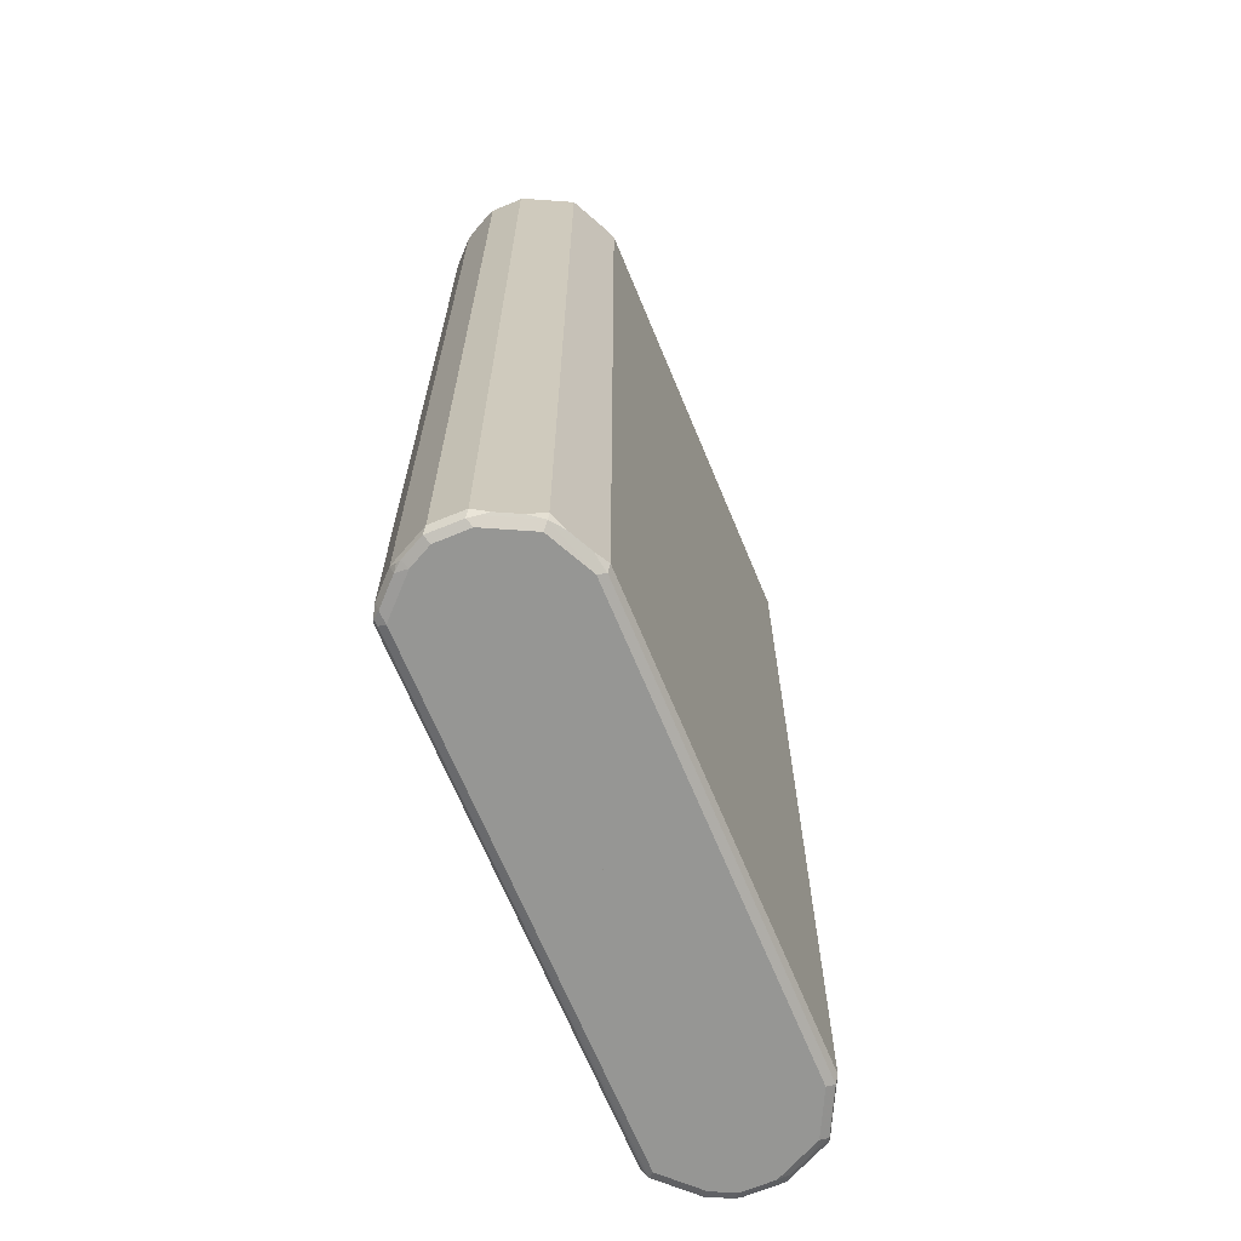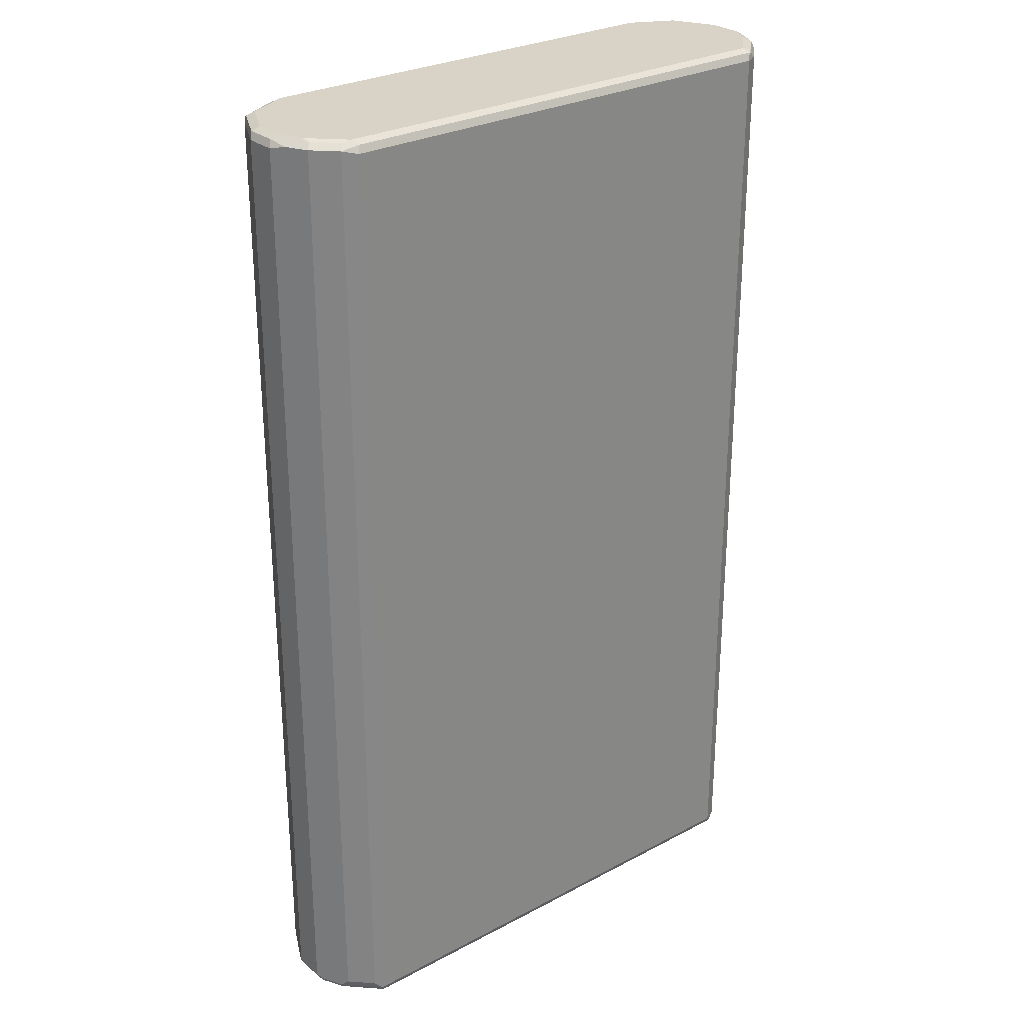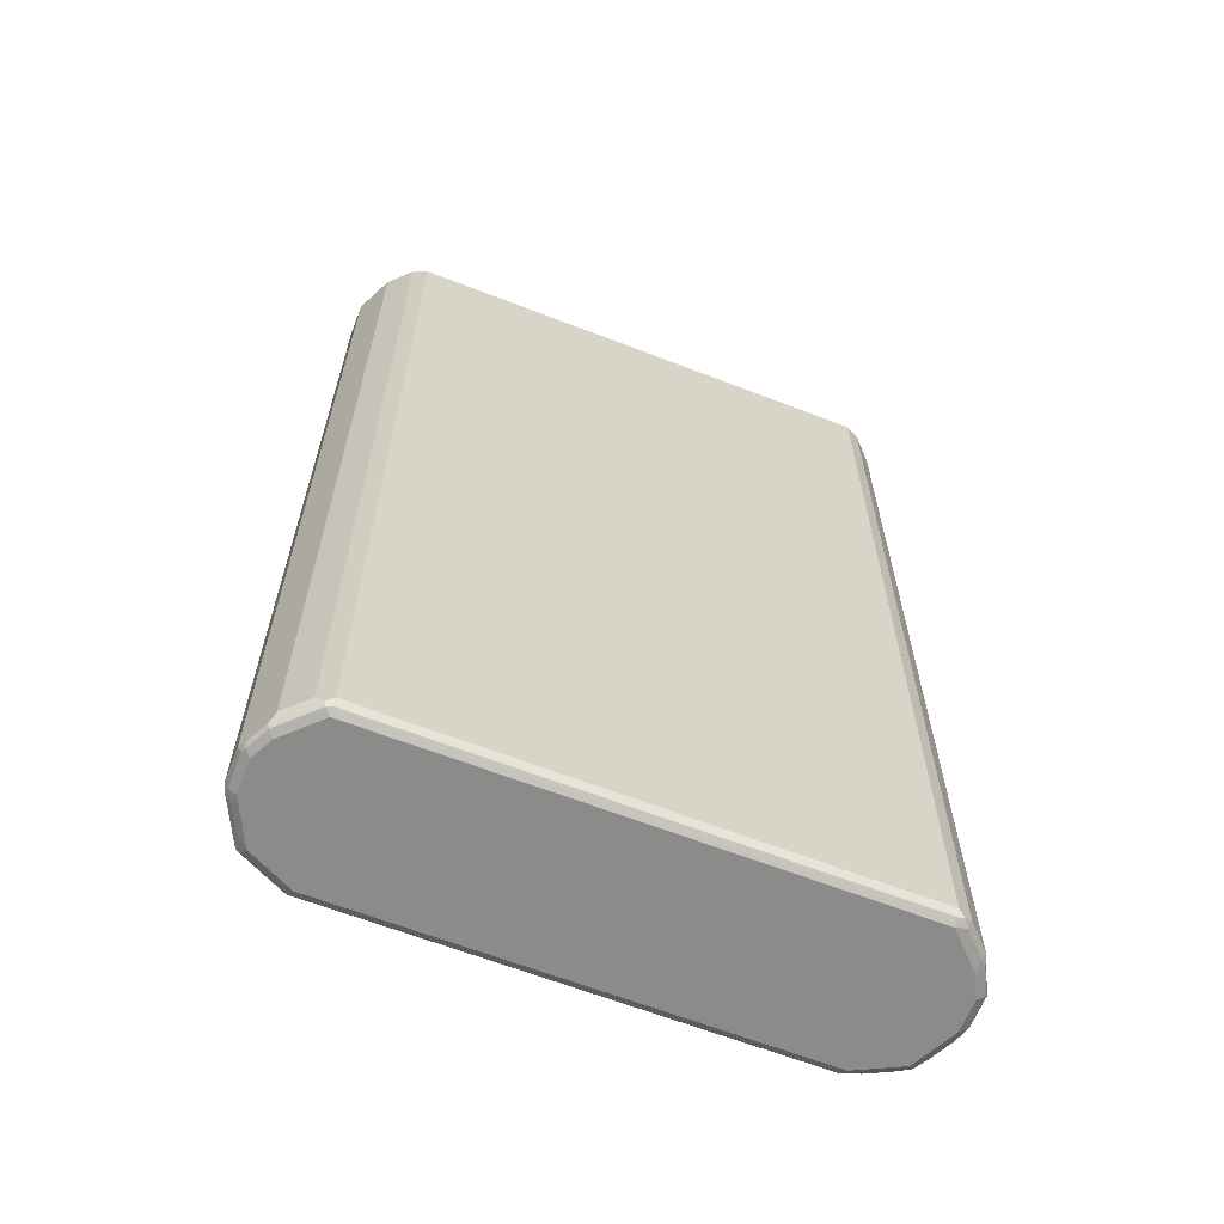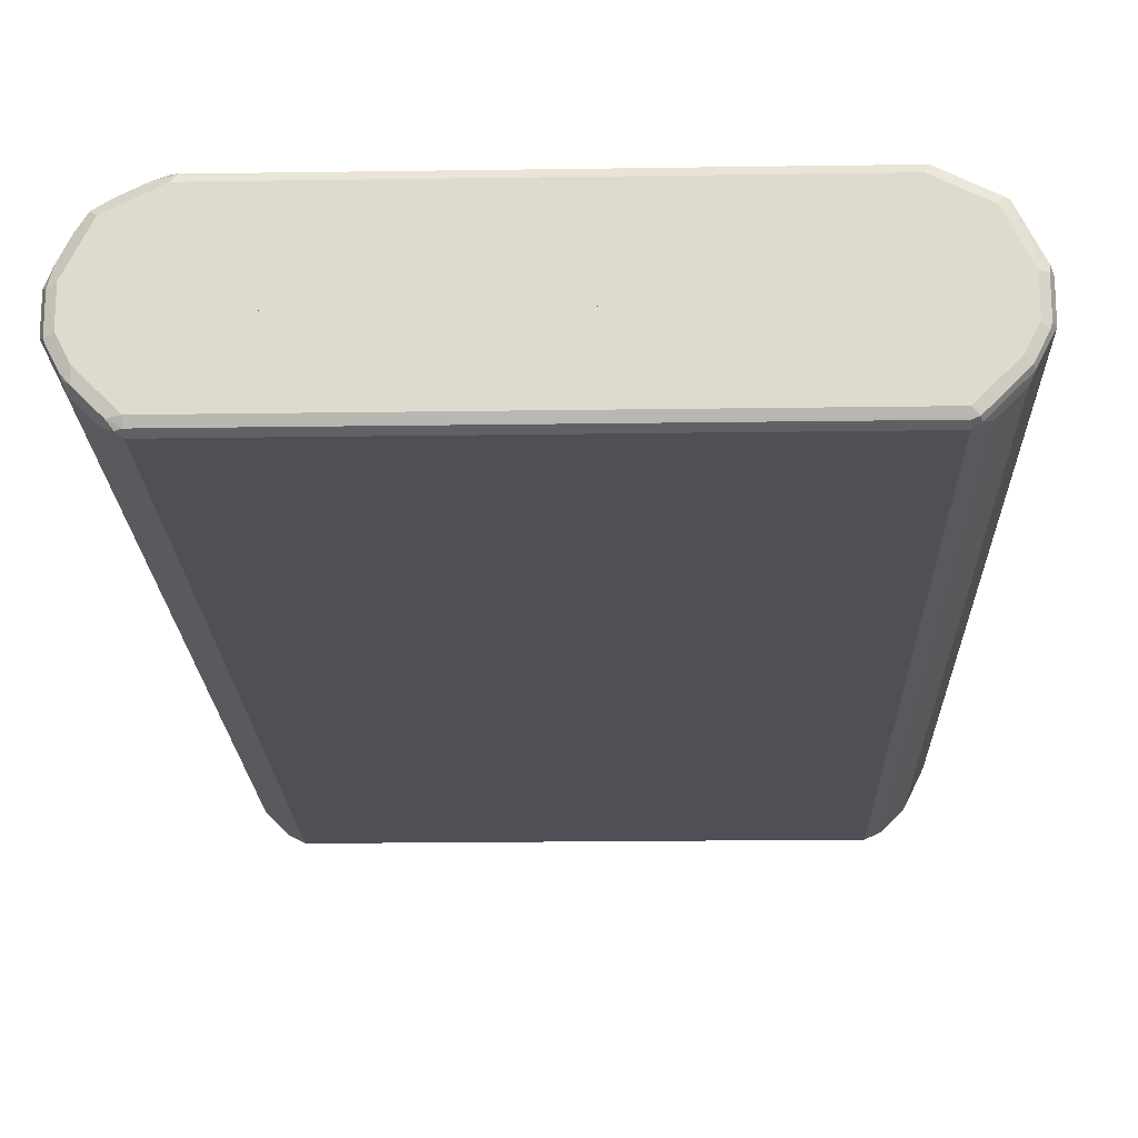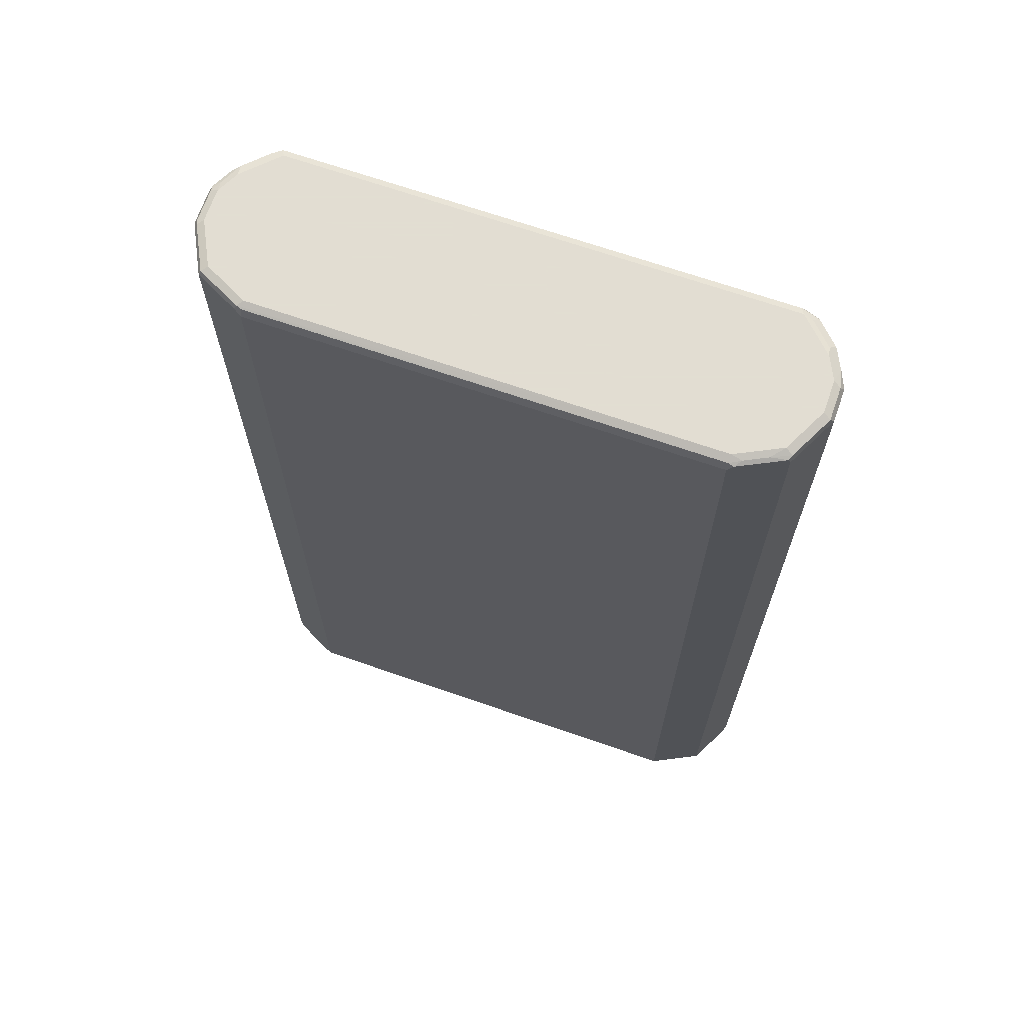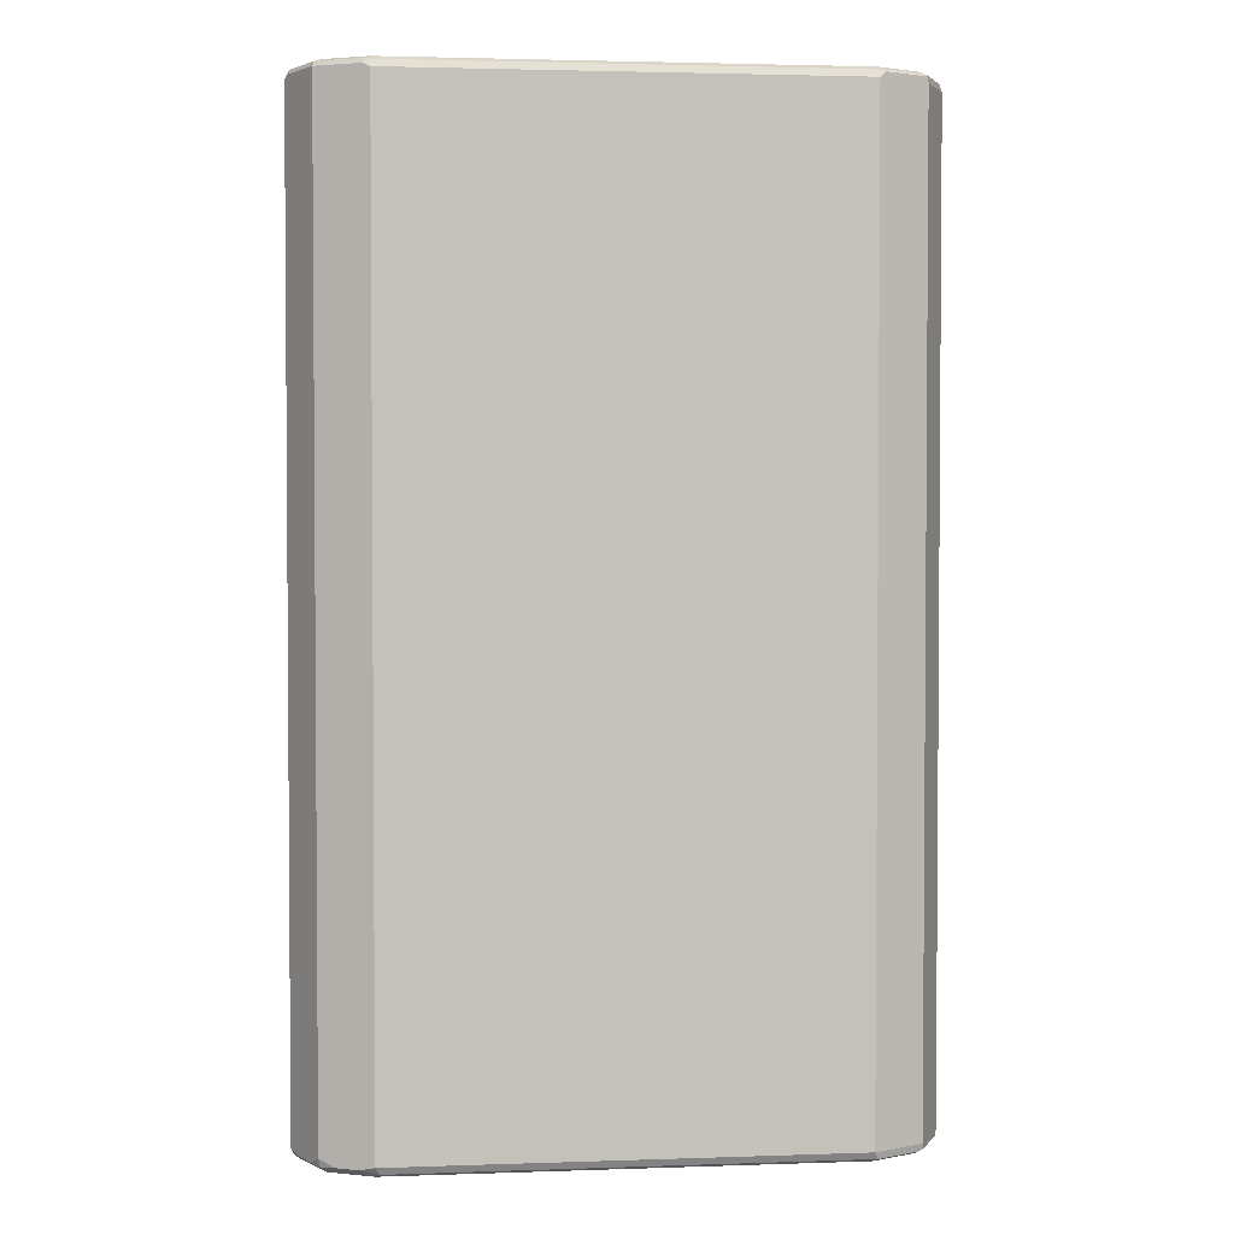
<metadata>
{"format":"obj","ext":"obj","renderer":"f3d","projection":"perspective","resolution":1024,"background":"white","views":[{"elev":-67.7,"azim":-67.5,"up":"+Y"},{"elev":27.9,"azim":141.1,"up":"+Y"},{"elev":-63.7,"azim":158.6,"up":"+Y"},{"elev":-19.3,"azim":1.6,"up":"+Z"},{"elev":68.1,"azim":19.2,"up":"+Y"},{"elev":2.6,"azim":-6.7,"up":"+Y"}]}
</metadata>
<code>
v 0.5096 0.8279 -0.01578
v 0.5121 0.8228 -0.03658
v 0.506 0.835 -0.03049
v 0.4999 0.8289 -0.06097
v 0.4938 0.8413 -0.03658
v 0.4755 0.8413 -0.07316
v 0.4816 0.8289 -0.09753
v 0.4938 0.8228 -0.07316
v 0.5121 -0.8228 -0.03658
v 0.5121 -0.8228 -0.01578
v 0.5121 0.8228 -0.01578
v 0.4938 0.8413 -0.01578
v 0.2195 -0.8413 -0.01578
v 0.506 -0.835 -0.01578
v 0.506 -0.835 -0.03658
v 0.5029 -0.8367 -0.04573
v 0.5043 -0.836 -0.01578
v 0.4938 -0.8413 -0.03658
v 0.4938 -0.8413 -0.01578
v -0.1829 -0.8413 -0.01704
v -0.4938 -0.8413 -0.01704
v 0.02528 -0.8046 -0.01578
v -0.506 -0.835 -0.01704
v -0.512 -0.8228 -0.01704
v 0.02528 0.8413 -0.01578
v -0.4938 0.8413 -0.01704
v -0.506 0.835 -0.01704
v -0.512 0.8228 -0.01704
v -0.5075 0.8321 -0.04572
v -0.506 0.835 -0.03659
v -0.4938 0.8413 -0.03659
v -0.496 0.8367 -0.05487
v -0.4778 0.8367 -0.09144
v -0.4755 0.8413 -0.07316
v -0.4389 0.8413 -0.1097
v 0.4206 0.8413 -0.128
v -0.4206 0.8413 -0.128
v -0.4412 0.8367 -0.128
v -0.4267 0.835 -0.1402
v 0.02523 0.835 -0.1402
v -0.4206 0.8228 -0.1463
v -0.4344 0.8321 -0.1372
v -0.445 0.8228 -0.1341
v -0.445 -0.8228 -0.1341
v -0.4816 0.8228 -0.09753
v -0.4892 0.8321 -0.08229
v -0.4816 -0.8228 -0.09753
v -0.4755 -0.8367 -0.09372
v -0.4846 -0.8321 -0.08686
v -0.4877 -0.835 -0.07926
v -0.4755 -0.8413 -0.07316
v -0.4389 -0.8367 -0.1303
v -0.4298 -0.8321 -0.1417
v -0.4206 -0.835 -0.1402
v -0.4206 -0.8413 -0.128
v -0.4938 -0.8413 -0.03659
v -0.506 -0.835 -0.04269
v 0.02528 -0.8413 -0.128
v 0.4298 -0.8367 -0.1372
v 0.4206 -0.8413 -0.128
v 0.4755 -0.8413 -0.07316
v 0.4846 -0.8367 -0.0823
v 0.4328 -0.8289 -0.1402
v 0.4206 -0.8228 -0.1463
v 0.4206 -0.835 -0.1402
v 0.02523 -0.835 -0.1402
v -0.4206 -0.8228 -0.1463
v 0.4206 0.8228 -0.1463
v 0.4145 0.835 -0.1402
v 0.4298 0.8321 -0.1372
v 0.4358 0.8382 -0.125
v 0.445 0.8289 -0.1341
v 0.445 -0.8167 -0.1341
v 0.4816 -0.8167 -0.09753
v 0.4724 0.8382 -0.08839
v 0.506 0.835 -0.01578
v 0.4877 -0.8289 -0.08534
v 0.506 -0.8289 -0.04877
v -0.512 -0.8228 -0.03659
v -0.512 0.8228 -0.03659
v 0.02523 0.8413 -0.01704
v 0.5121 0.8228 0.0183
v 0.5121 -0.8228 0.0183
v 0.4709 -0.8321 0.1006
v 0.4694 0.8228 0.1036
v 0.4663 0.8321 0.1052
v 0.4298 0.8321 0.1234
v 0.4023 0.8367 0.1303
v 0.3932 0.8321 0.1417
v 0.384 0.835 0.1402
v 0.384 0.8413 0.128
v 0.4572 0.8413 0.09143
v 0.4389 0.8367 0.112
v 0.4694 0.835 0.09754
v 0.506 0.835 0.02439
v 0.4938 0.8413 0.0183
v -0.384 0.8413 0.128
v -0.3932 0.8367 0.1372
v -0.384 0.835 0.1402
v -0.384 0.8228 0.1463
v -0.3962 0.8289 0.1402
v -0.4694 0.8289 0.1036
v -0.4663 0.8367 0.1006
v -0.4572 0.8413 0.09144
v -0.4938 0.8413 0.0183
v -0.5029 0.8367 0.02745
v -0.506 0.8289 0.03049
v -0.4999 -0.8289 0.04268
v -0.4694 -0.8167 0.1036
v -0.4816 -0.8289 0.07924
v -0.4663 -0.8321 0.1006
v -0.5029 -0.8321 0.02745
v -0.512 -0.8228 0.0183
v -0.512 0.8228 0.0183
v -0.506 0.835 0.0183
v -0.506 -0.835 0.01219
v -0.4938 -0.8413 0.0183
v -0.4572 -0.8413 0.09144
v -0.384 -0.8413 0.128
v -0.4084 -0.8289 0.1341
v -0.378 -0.835 0.1402
v 0.3901 -0.835 0.1402
v 0.384 -0.8413 0.128
v 0.4572 -0.8413 0.09143
v 0.4267 -0.835 0.1219
v 0.384 -0.8228 0.1463
v -0.384 -0.8228 0.1463
v -0.445 -0.8289 0.1158
v 0.384 0.8228 0.1463
v 0.4694 -0.8228 0.1036
v 0.4633 -0.835 0.1036
v 0.4778 -0.8367 0.07315
v 0.4938 -0.8413 0.0183
v 0.4961 -0.8367 0.03658
v 0.5075 -0.8321 0.02744
v 0.506 -0.835 0.0183
v 0.02523 -0.8046 -0.01704
f 2 3 1
f 4 3 2
f 4 5 3
f 4 6 5
f 4 7 6
f 4 8 7
f 4 9 8
f 4 2 9
f 2 10 9
f 11 10 2
f 11 1 10
f 11 2 1
f 12 10 1
f 13 10 12
f 14 10 13
f 9 10 14
f 15 9 14
f 15 16 9
f 17 16 15
f 17 18 16
f 17 19 18
f 17 14 19
f 17 15 14
f 19 14 13
f 19 13 18
f 13 20 18
f 13 21 20
f 22 21 13
f 22 23 21
f 22 24 23
f 22 25 24
f 22 13 25
f 25 13 12
f 25 12 26
f 27 25 26
f 27 28 25
f 27 29 28
f 27 30 29
f 27 26 30
f 31 30 26
f 31 32 30
f 31 33 32
f 34 33 31
f 34 35 33
f 34 31 35
f 31 26 35
f 35 26 36
f 37 35 36
f 37 38 35
f 37 39 38
f 37 36 39
f 39 36 40
f 39 40 41
f 42 39 41
f 42 38 39
f 42 43 38
f 42 41 43
f 43 41 44
f 43 44 45
f 43 45 33
f 43 33 38
f 33 35 38
f 46 33 45
f 46 29 33
f 46 47 29
f 46 45 47
f 47 45 44
f 48 47 44
f 48 49 47
f 48 50 49
f 48 51 50
f 48 52 51
f 48 44 52
f 52 44 53
f 52 53 54
f 52 54 55
f 51 52 55
f 51 55 56
f 51 56 50
f 56 57 50
f 56 21 57
f 56 58 21
f 55 58 56
f 59 58 55
f 59 60 58
f 59 61 60
f 59 62 61
f 59 63 62
f 59 64 63
f 59 65 64
f 59 66 65
f 59 54 66
f 59 55 54
f 53 66 54
f 53 65 66
f 53 64 65
f 53 67 64
f 53 44 67
f 44 41 67
f 41 68 67
f 40 68 41
f 69 68 40
f 69 70 68
f 69 36 70
f 69 40 36
f 71 70 36
f 72 70 71
f 72 68 70
f 72 63 68
f 73 63 72
f 73 74 63
f 73 72 74
f 72 7 74
f 72 71 7
f 75 7 71
f 75 6 7
f 75 36 6
f 75 71 36
f 6 36 12
f 5 6 12
f 5 12 3
f 76 3 12
f 76 1 3
f 76 12 1
f 12 36 26
f 7 8 74
f 9 74 8
f 77 74 9
f 77 63 74
f 77 62 63
f 77 16 62
f 78 16 77
f 78 9 16
f 78 77 9
f 61 62 16
f 61 16 18
f 61 18 60
f 60 18 58
f 18 20 58
f 21 58 20
f 63 64 68
f 68 64 67
f 23 57 21
f 23 24 57
f 79 57 24
f 47 57 79
f 49 57 47
f 49 50 57
f 47 79 29
f 79 80 29
f 79 24 80
f 24 28 80
f 25 28 24
f 29 80 28
f 32 33 29
f 32 29 30
f 81 11 10
f 76 11 81
f 82 11 76
f 82 83 11
f 82 84 83
f 82 85 84
f 86 85 82
f 86 87 85
f 88 87 86
f 88 89 87
f 88 90 89
f 88 91 90
f 88 92 91
f 88 93 92
f 88 86 93
f 86 94 93
f 95 94 86
f 95 96 94
f 95 76 96
f 95 82 76
f 95 86 82
f 76 12 96
f 76 81 12
f 12 81 92
f 96 12 92
f 94 96 92
f 94 92 93
f 92 81 26
f 97 92 26
f 91 92 97
f 98 91 97
f 98 90 91
f 98 99 90
f 98 100 99
f 98 101 100
f 98 102 101
f 98 103 102
f 98 97 103
f 104 103 97
f 104 105 103
f 104 97 105
f 105 97 26
f 105 26 106
f 105 106 103
f 106 102 103
f 107 102 106
f 108 102 107
f 108 109 102
f 108 110 109
f 108 111 110
f 108 112 111
f 108 113 112
f 108 107 113
f 107 114 113
f 107 106 114
f 115 114 106
f 115 27 114
f 115 106 27
f 106 26 27
f 27 26 28
f 27 28 114
f 113 114 28
f 24 113 28
f 116 113 24
f 116 112 113
f 116 117 112
f 116 21 117
f 23 21 116
f 23 24 21
f 23 116 24
f 21 24 20
f 21 20 117
f 117 20 118
f 112 117 118
f 112 118 111
f 119 111 118
f 119 120 111
f 119 121 120
f 119 122 121
f 119 123 122
f 119 118 123
f 123 118 124
f 125 123 124
f 122 123 125
f 122 125 126
f 122 126 121
f 121 126 127
f 120 121 127
f 120 127 128
f 120 128 111
f 111 128 109
f 111 109 110
f 128 102 109
f 128 100 102
f 128 127 100
f 100 127 129
f 89 100 129
f 99 100 89
f 90 99 89
f 87 89 129
f 87 129 126
f 87 126 130
f 87 130 85
f 85 130 84
f 84 130 126
f 125 84 126
f 131 84 125
f 131 132 84
f 131 124 132
f 131 125 124
f 133 132 124
f 134 132 133
f 134 84 132
f 134 135 84
f 134 136 135
f 134 133 136
f 136 133 17
f 136 17 14
f 136 14 135
f 14 10 135
f 14 137 10
f 17 137 14
f 17 19 137
f 17 133 19
f 133 124 19
f 19 124 20
f 19 20 137
f 137 20 81
f 137 81 10
f 81 20 28
f 26 81 28
f 24 28 20
f 118 20 124
f 83 135 10
f 83 84 135
f 83 10 11
f 127 126 129
f 101 102 100

</code>
